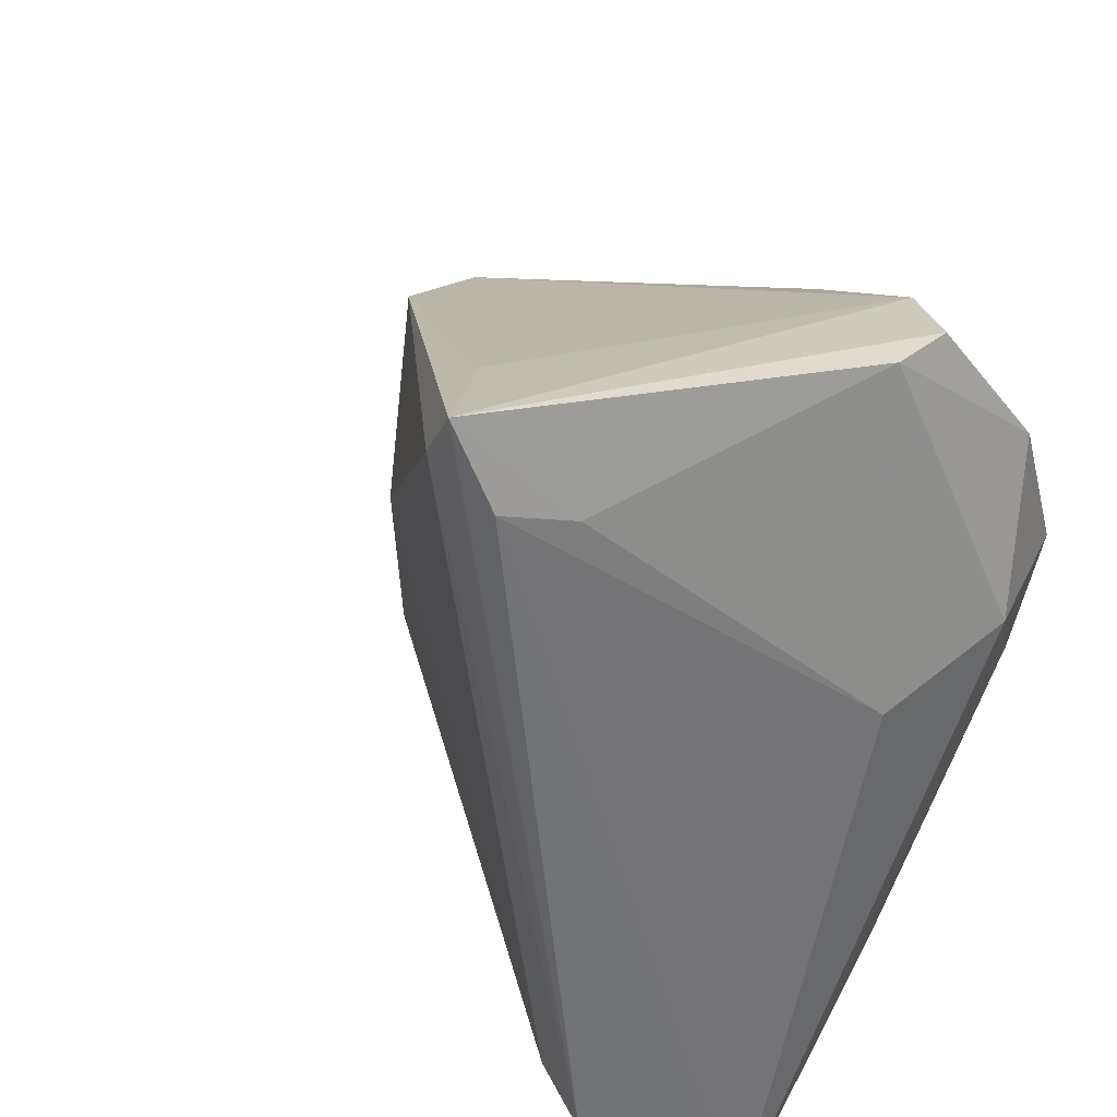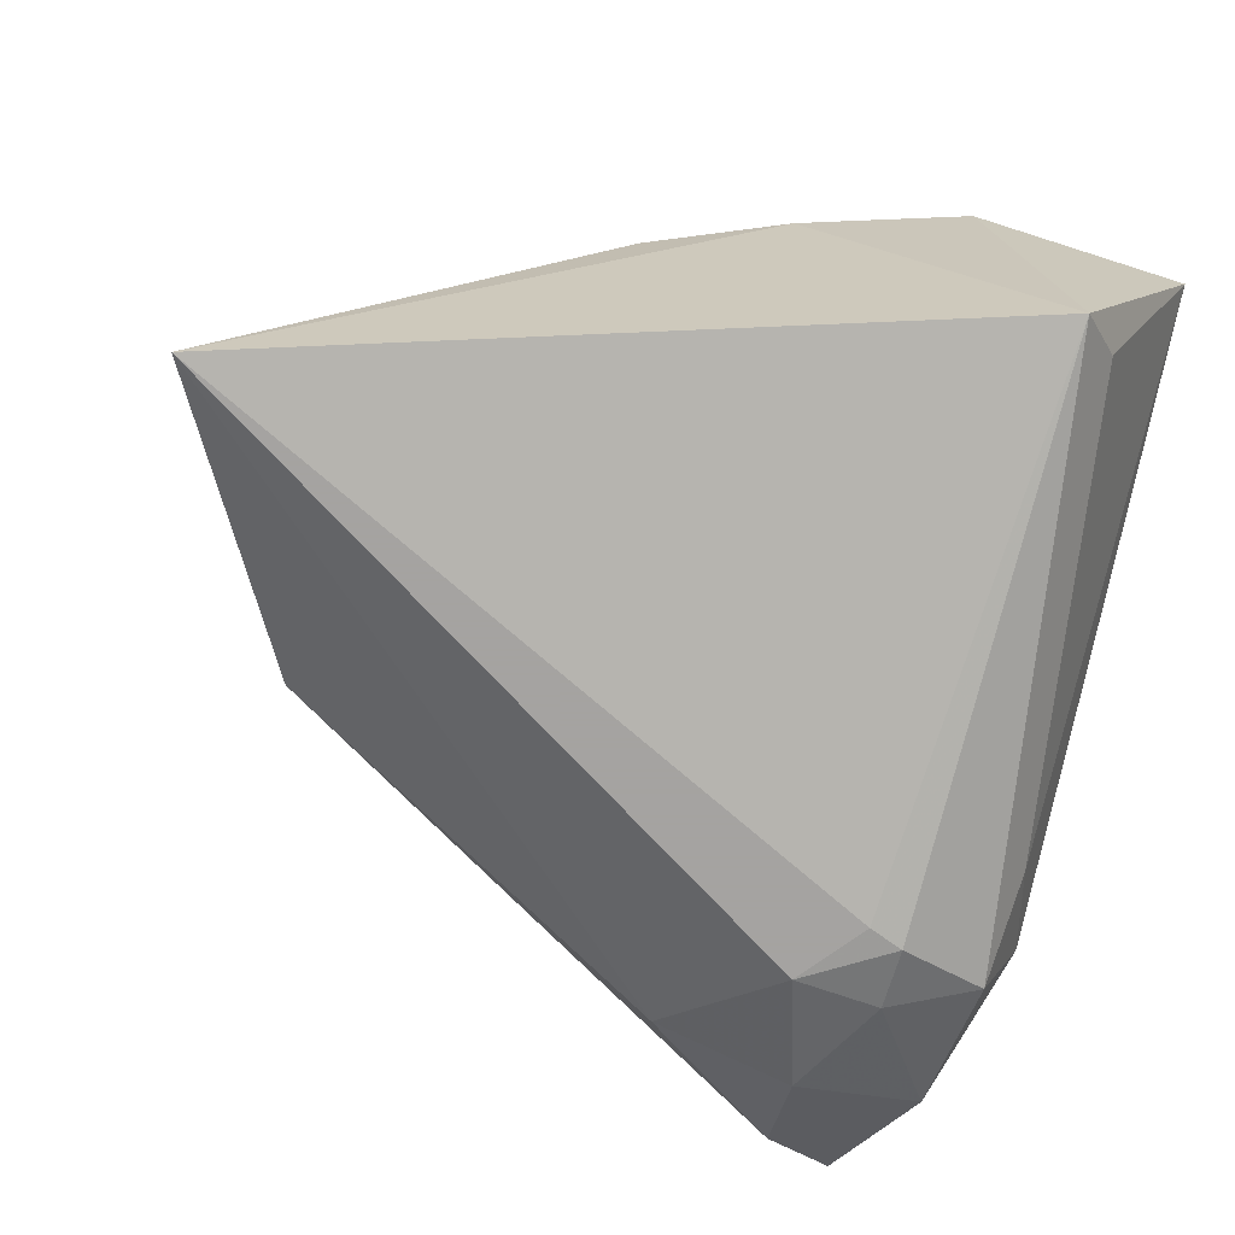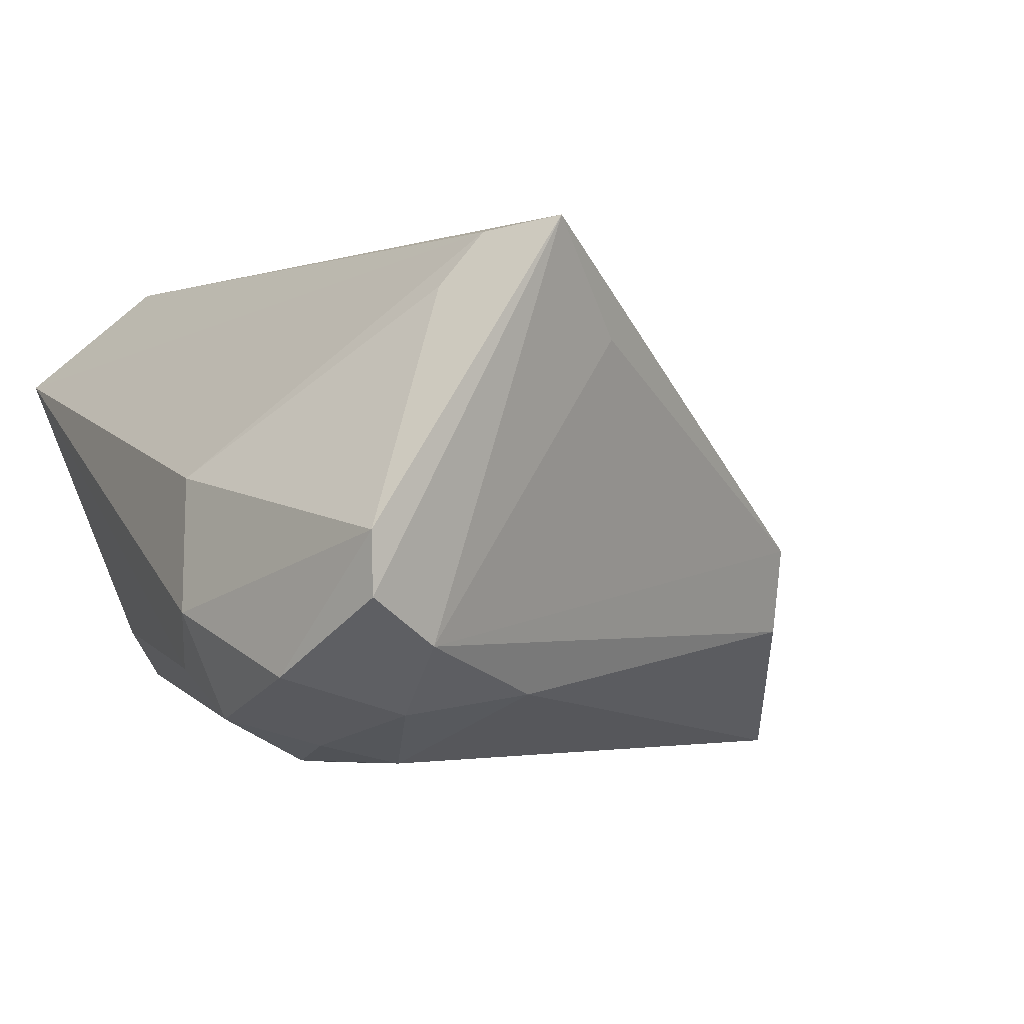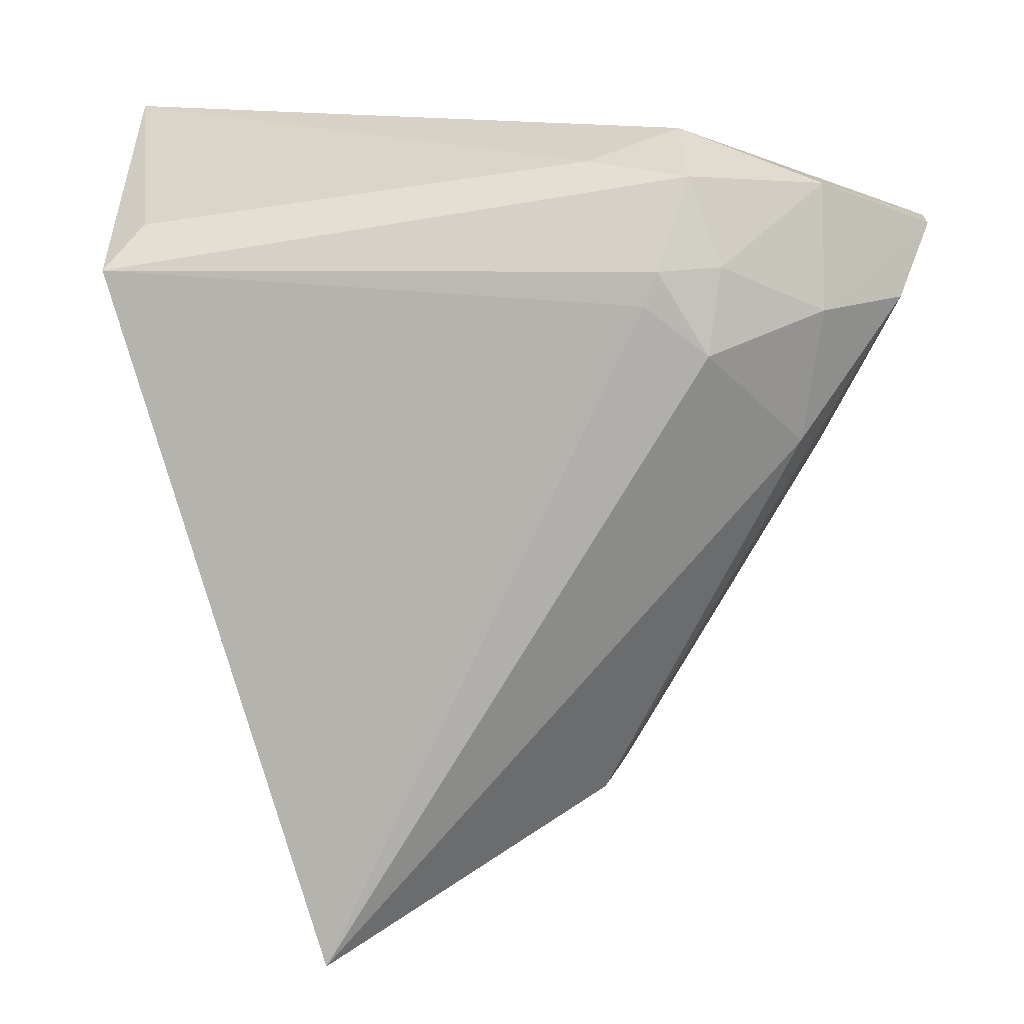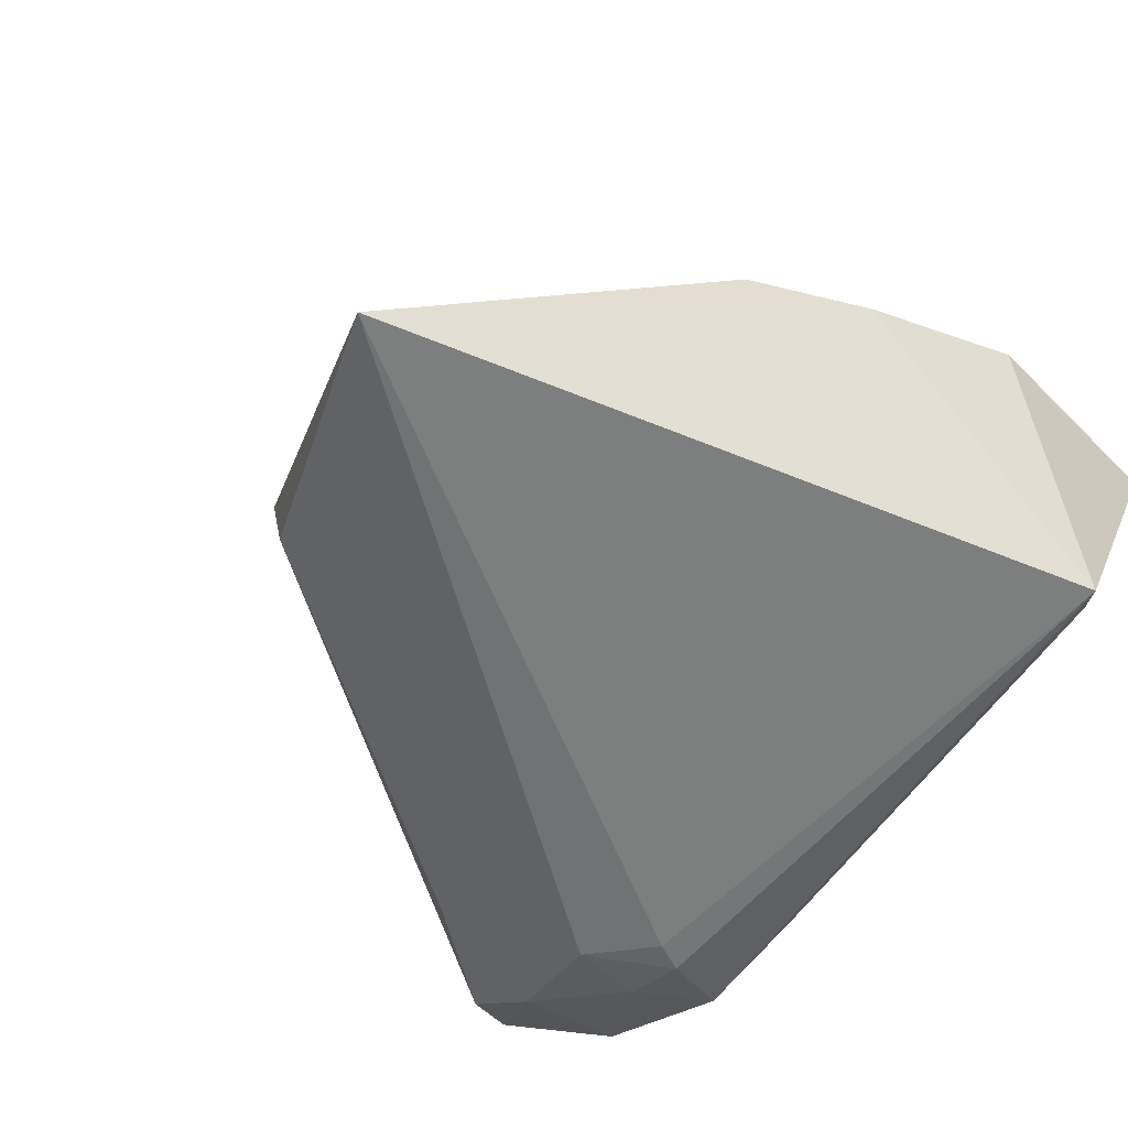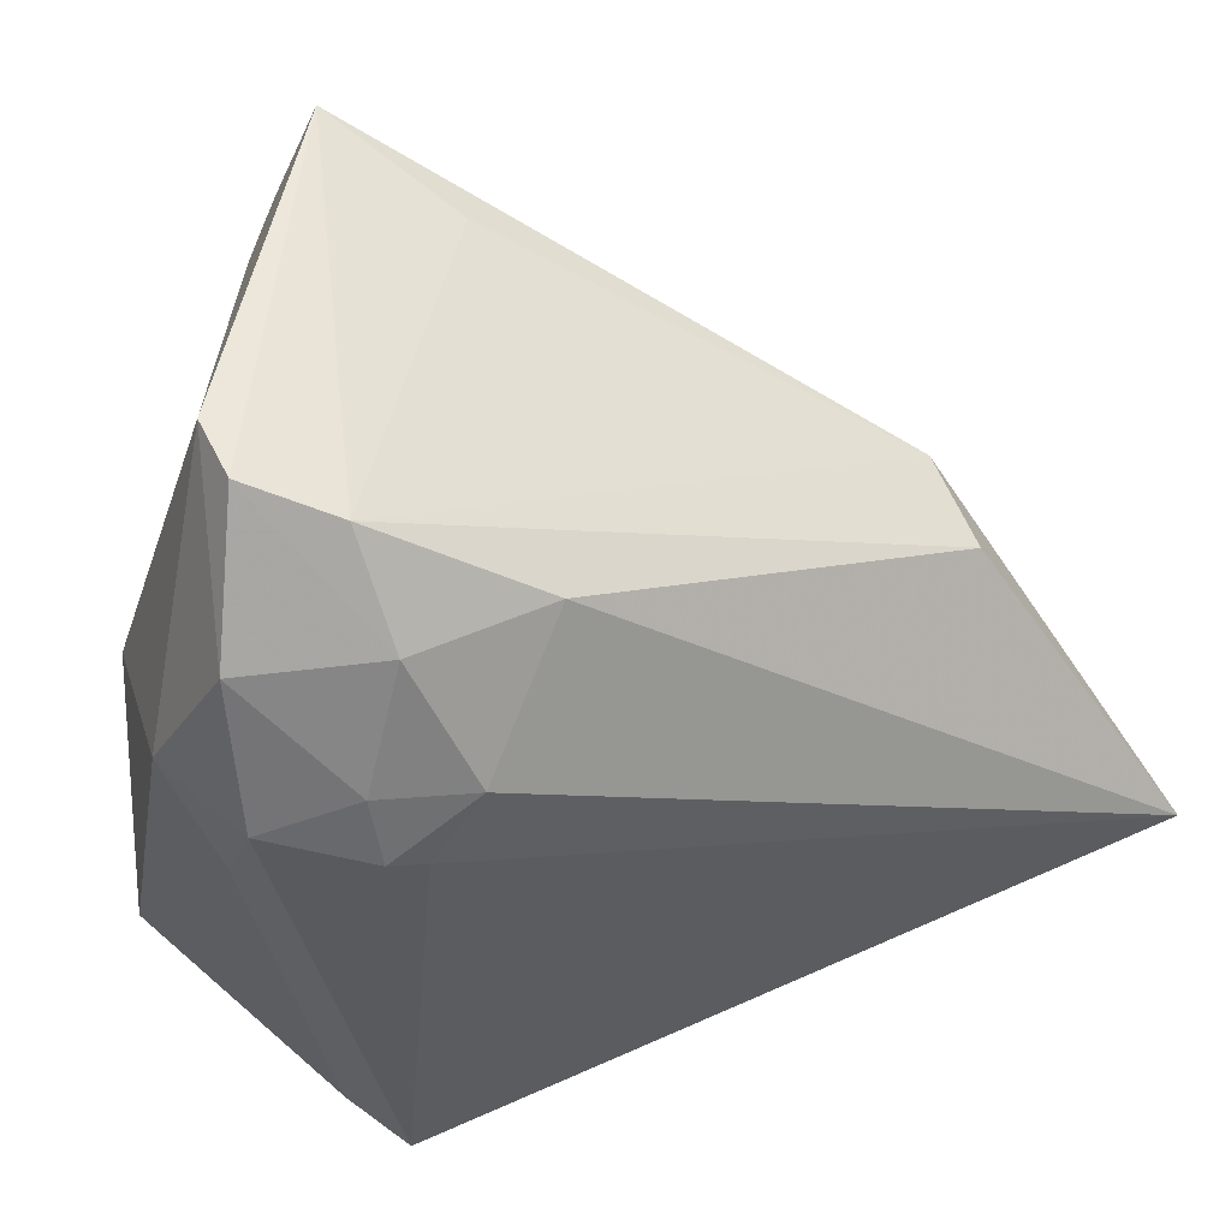
<metadata>
{"format":"obj","ext":"obj","renderer":"f3d","projection":"perspective","resolution":1024,"background":"white","views":[{"elev":44.2,"azim":48.0,"up":"+Y"},{"elev":-73.1,"azim":-17.3,"up":"+Z"},{"elev":-3.5,"azim":154.4,"up":"+Z"},{"elev":-78.2,"azim":88.7,"up":"+Z"},{"elev":-55.5,"azim":-45.6,"up":"+Z"},{"elev":50.0,"azim":157.2,"up":"+Y"}]}
</metadata>
<code>
v 0.02961 0.01381 -0.02992
v -0.03367 -0.01677 -0.008559
v 0.02997 0.04417 -0.01696
v 0.03389 0.02232 -0.02771
v 0.04227 -0.04351 0.02347
v -0.0138 -0.03206 0.006361
v 0.04469 0.007446 -0.01939
v 0.03342 0.01517 -0.02963
v 0.02899 0.03445 -0.02421
v 0.04701 0.01472 0.001668
v 0.01696 0.04737 0.028
v 0.0484 0.01807 -0.01325
v 0.0484 -0.04823 0.0182
v 0.02196 0.03876 0.0272
v 0.02919 -0.03376 0.02857
v 0.005963 -0.04262 0.01327
v 0.02463 -0.04823 0.01951
v 0.01308 0.04061 0.02754
v -0.009105 -0.03663 0.008064
v 0.02422 0.02114 -0.02992
v -0.0484 -0.02056 -0.02992
v -0.03 0.01505 -0.004962
v 0.03642 -0.03662 0.02992
v 0.03604 -0.04327 -0.01484
v 0.01375 0.03282 -0.02213
v 0.02656 0.03754 0.02121
v -0.02244 -0.02281 0.003918
v 0.007357 0.04034 0.01628
v 0.0381 0.04766 -0.01209
v -0.03061 0.01209 -0.01495
v 0.04359 0.01856 -0.0248
v -0.01148 0.009223 0.01319
v 0.03851 0.04823 -0.005403
v 0.04292 0.03405 -0.02017
v 0.03123 -0.04721 -0.02053
v 0.004628 -0.0396 0.01446
f 12 10 13
f 22 30 21
f 11 23 14
f 23 13 14
f 14 13 10
f 24 13 35
f 16 21 35
f 32 22 27
f 27 15 32
f 28 22 11
f 21 27 2
f 2 22 21
f 27 22 2
f 11 14 26
f 26 14 10
f 12 13 7
f 13 24 7
f 19 15 27
f 21 16 19
f 35 13 17
f 17 16 35
f 23 15 17
f 30 22 3
f 22 28 3
f 11 29 3
f 3 28 11
f 18 32 15
f 18 23 11
f 18 15 23
f 11 22 18
f 22 32 18
f 33 26 10
f 33 10 12
f 33 29 11
f 11 26 33
f 12 34 33
f 33 34 29
f 31 34 12
f 12 7 31
f 31 24 35
f 31 7 24
f 15 19 36
f 36 19 16
f 36 17 15
f 16 17 36
f 6 27 21
f 21 19 6
f 6 19 27
f 5 13 23
f 23 17 5
f 5 17 13
f 21 30 25
f 30 3 25
f 25 20 21
f 20 25 9
f 9 25 3
f 29 34 9
f 9 3 29
f 8 31 35
f 34 31 4
f 31 8 4
f 4 9 34
f 20 9 4
f 4 8 20
f 21 20 1
f 20 8 1
f 35 21 1
f 1 8 35

</code>
